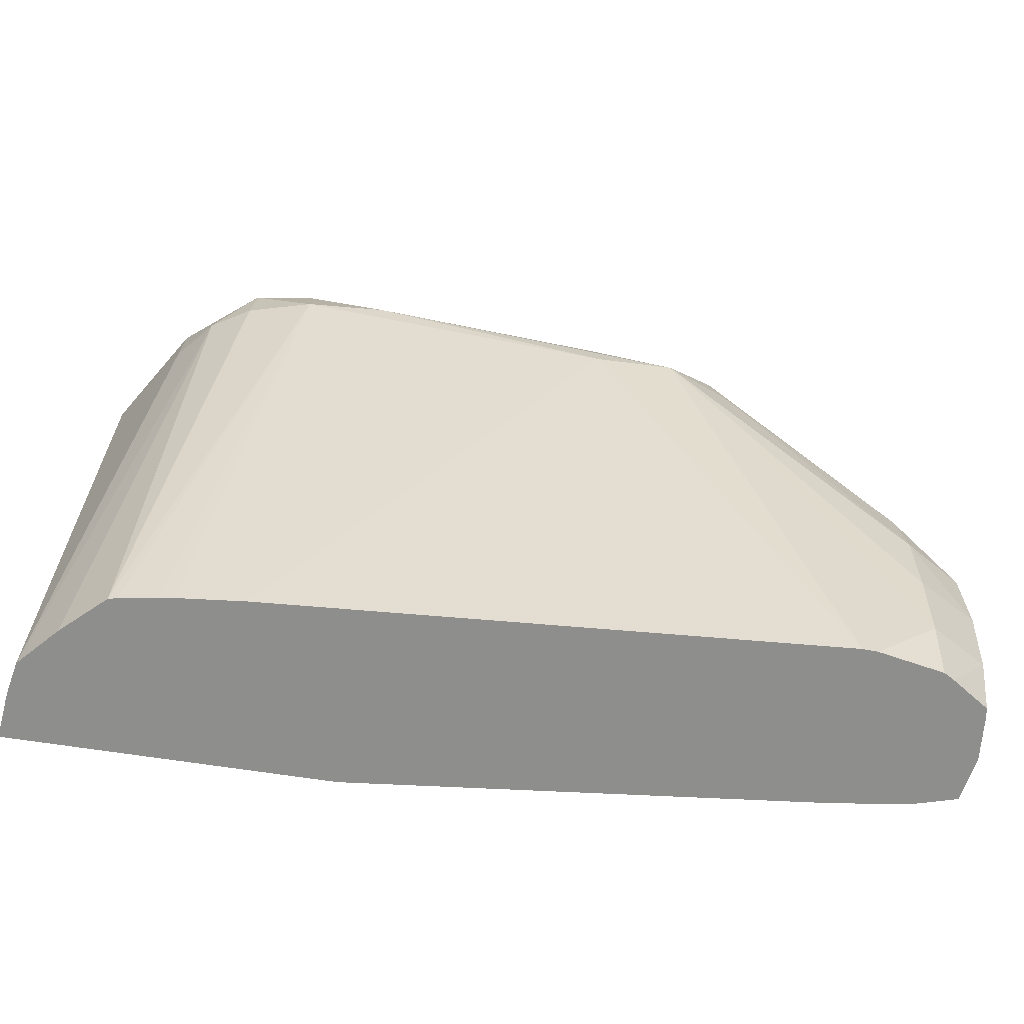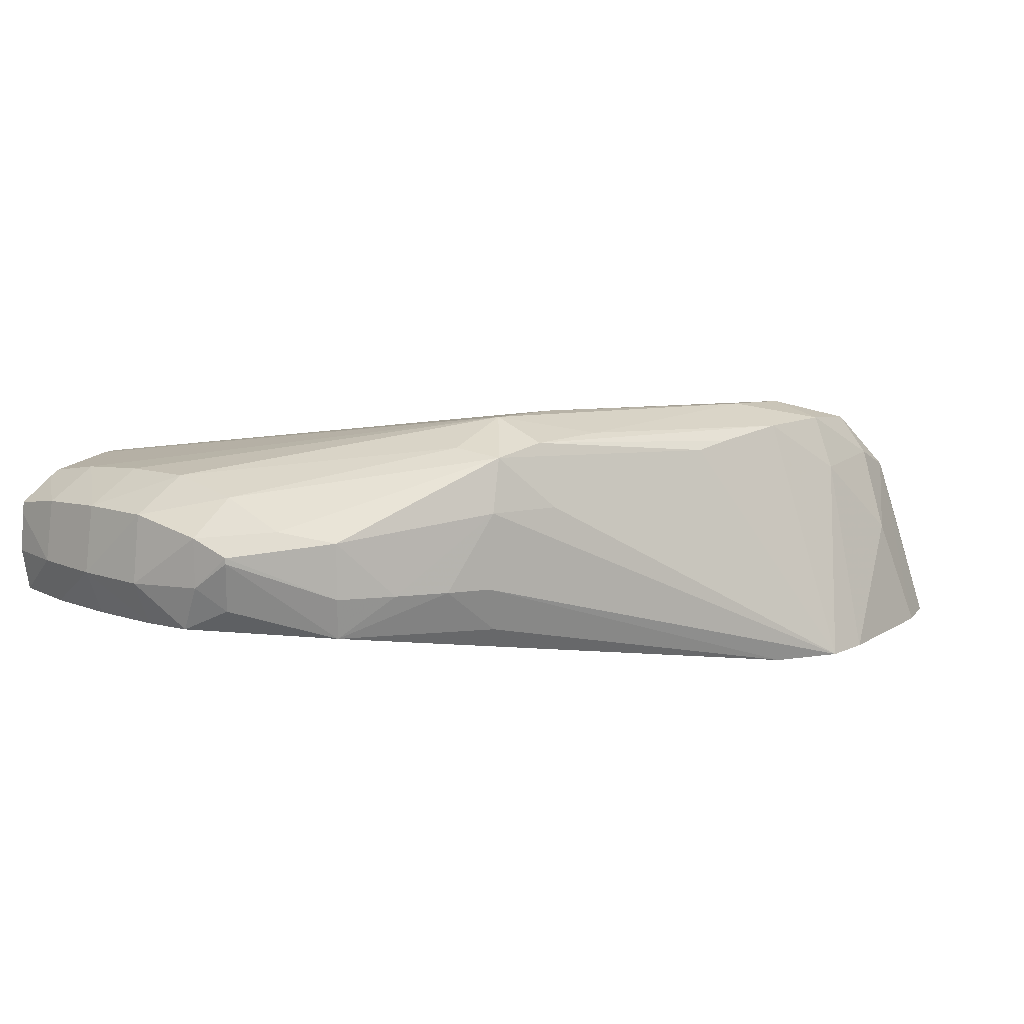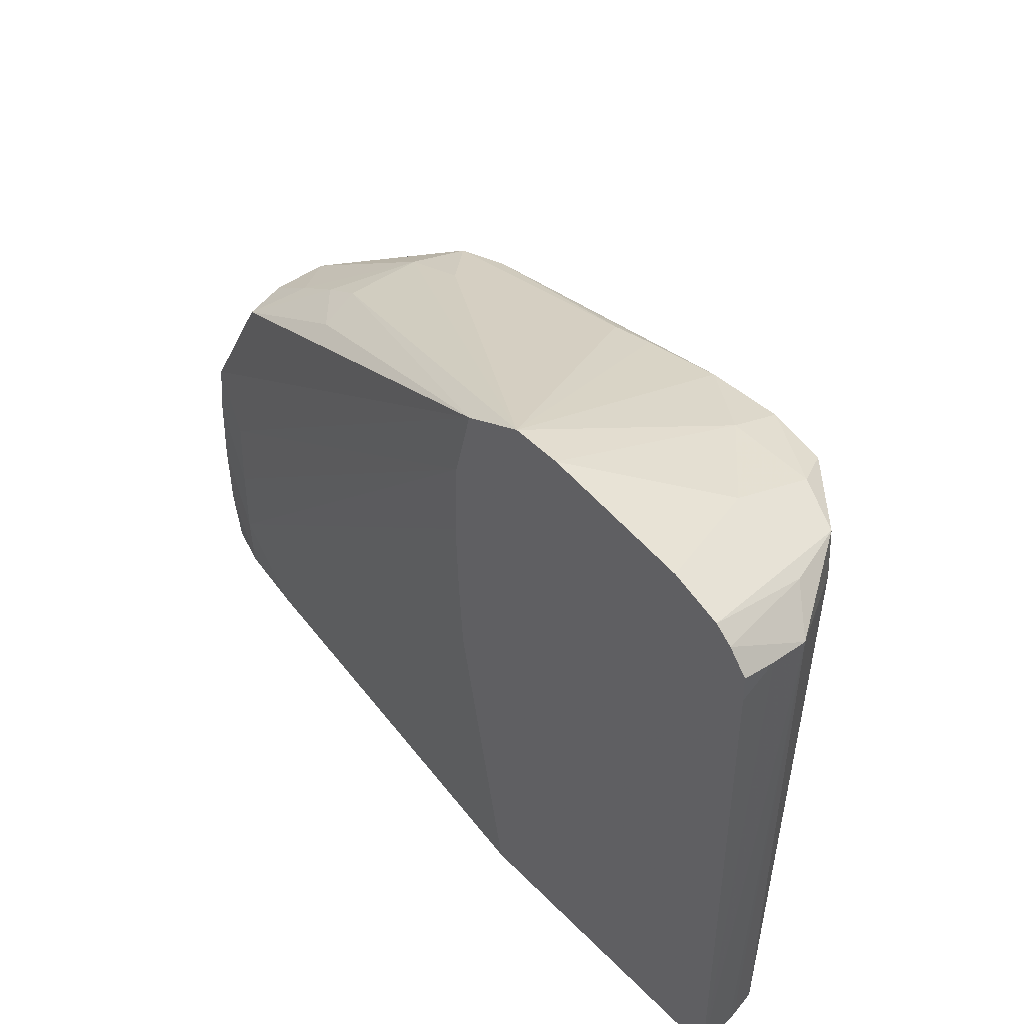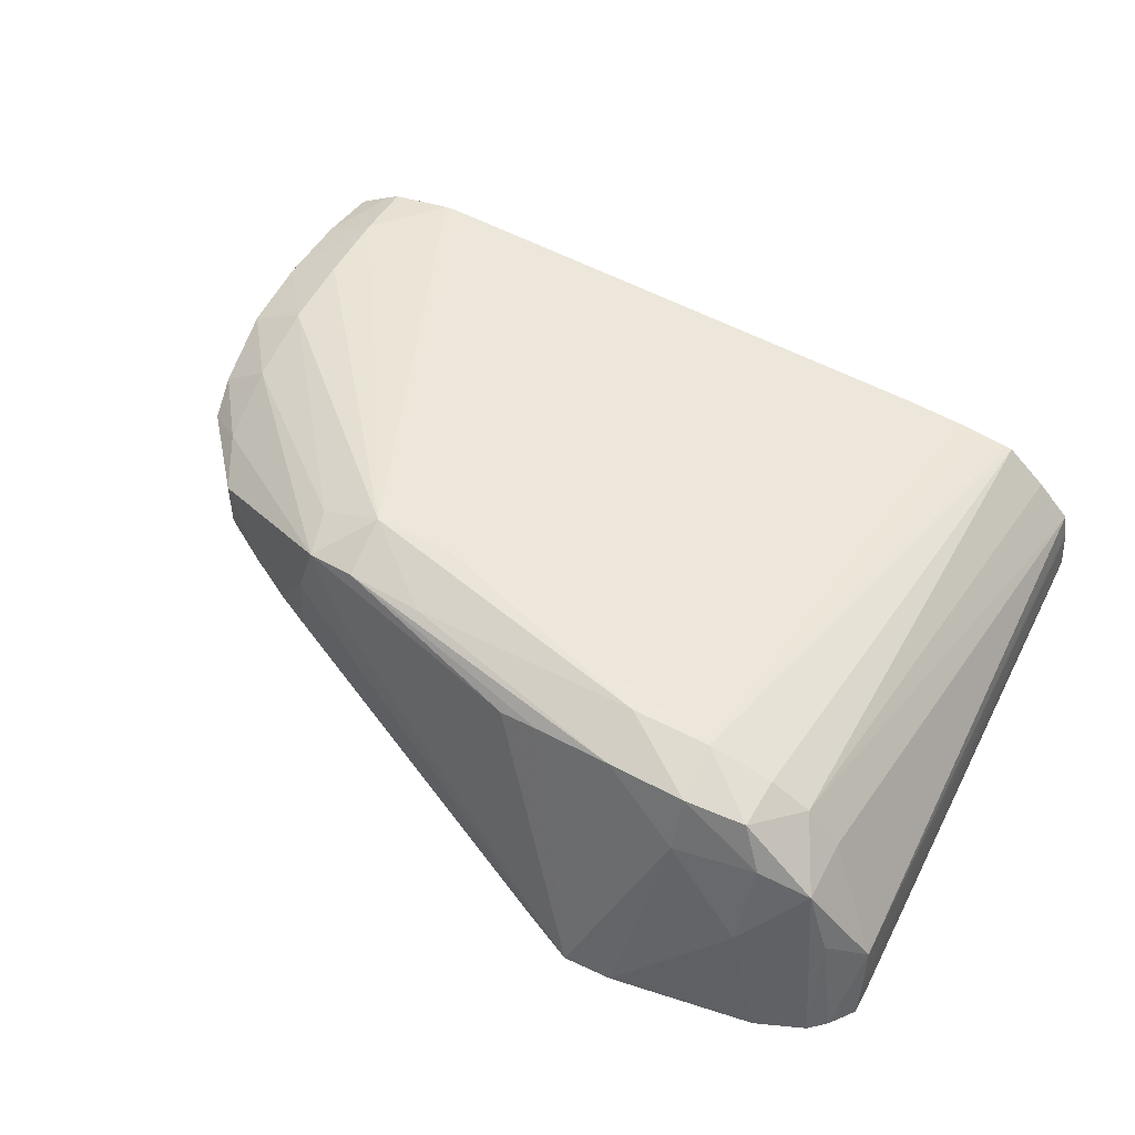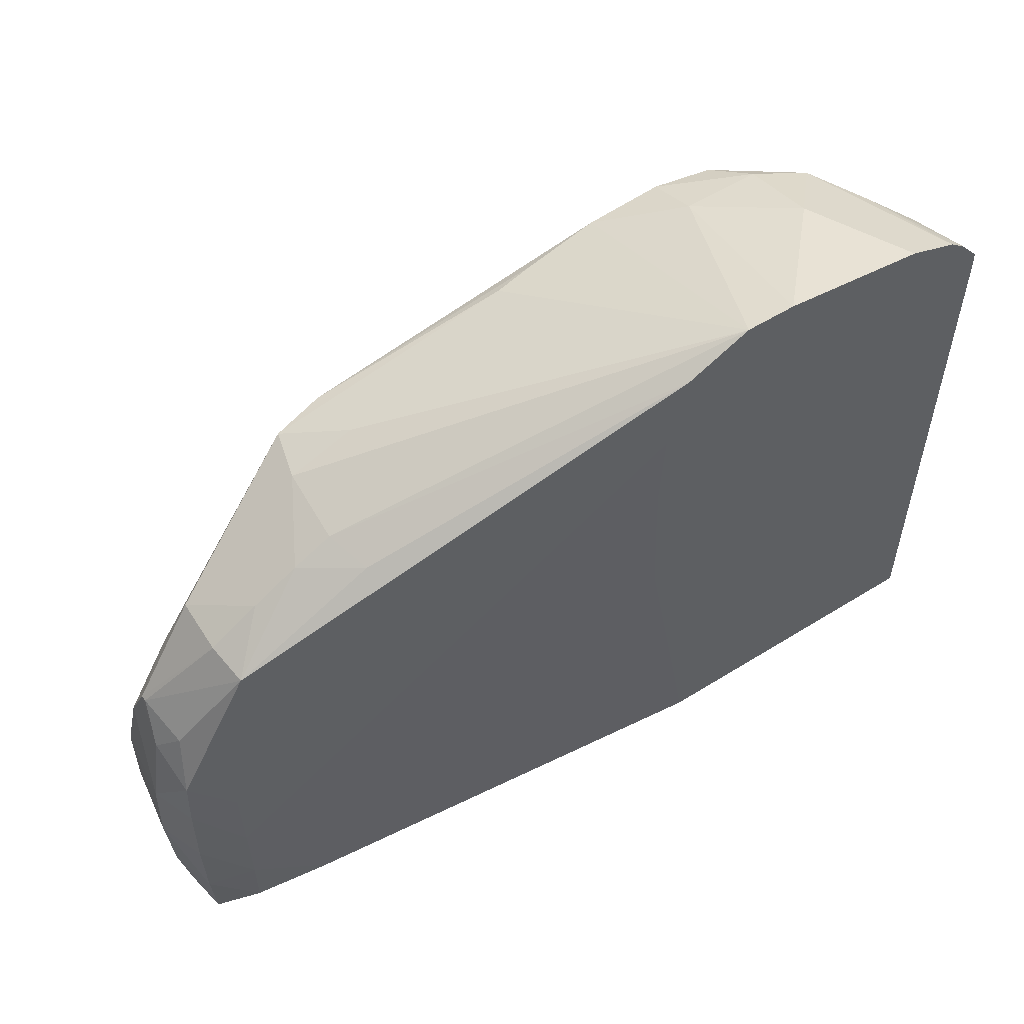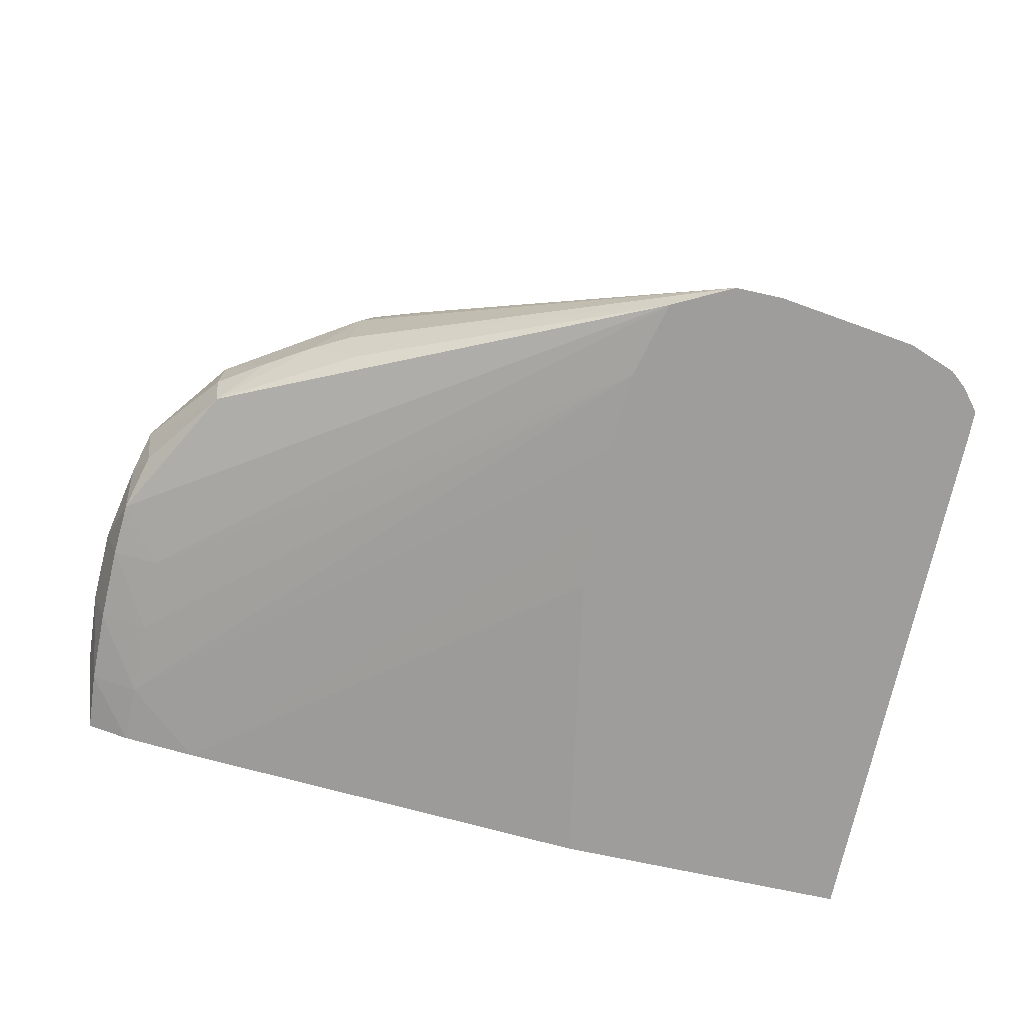
<metadata>
{"format":"obj","ext":"obj","renderer":"f3d","projection":"perspective","resolution":1024,"background":"white","views":[{"elev":-64.9,"azim":-9.0,"up":"+Y"},{"elev":11.5,"azim":132.4,"up":"+Z"},{"elev":47.4,"azim":-131.5,"up":"+Y"},{"elev":55.6,"azim":-153.7,"up":"+Z"},{"elev":56.4,"azim":146.9,"up":"+Y"},{"elev":-70.6,"azim":167.7,"up":"+Z"}]}
</metadata>
<code>
v 0.04391 0.02648 0.006584
v 0.04518 0.02583 0.006584
v 0.04291 0.02648 0.006584
v 0.04233 0.02518 0.01049
v 0.04391 0.02464 0.01158
v 0.04549 0.02447 0.01141
v 0.0463 0.02439 0.01129
v 0.05126 0.02299 0.01159
v 0.05022 0.02361 0.01049
v 0.05156 0.02311 0.01049
v 0.05166 0.0231 0.008916
v 0.05139 0.02297 0.007999
v 0.05425 0.02132 0.008066
v 0.05584 0.01841 0.008053
v 0.05495 0.01729 0.007816
v 0.04558 0.02419 0.006584
v 0.04118 0.02625 0.006584
v 0.04076 0.02563 0.008916
v 0.04233 0.02473 0.0116
v 0.04066 0.025 0.01062
v 0.04391 0.0236 0.01198
v 0.04864 0.02335 0.01184
v 0.05022 0.02318 0.0118
v 0.05149 0.02202 0.01172
v 0.05495 0.01886 0.01076
v 0.05491 0.02029 0.01023
v 0.05435 0.02143 0.01007
v 0.05022 0.02202 0.01222
v 0.05337 0.02211 0.008916
v 0.05244 0.02267 0.008916
v 0.05437 0.02145 0.008916
v 0.05575 0.01967 0.009613
v 0.05558 0.01946 0.008562
v 0.05593 0.0189 0.009019
v 0.05625 0.01729 0.008916
v 0.05591 0.01729 0.008
v 0.05495 0.01571 0.007759
v 0.05495 0.01413 0.007731
v 0.04565 0.02249 0.006584
v 0.03997 0.02608 0.006584
v 0.03962 0.02482 0.01017
v 0.04112 0.02462 0.01146
v 0.04233 0.0236 0.01187
v 0.04864 0.02202 0.01218
v 0.05495 0.01729 0.01103
v 0.05608 0.01729 0.01035
v 0.05591 0.01886 0.01005
v 0.05575 0.01967 0.009735
v 0.05337 0.01285 0.01085
v 0.05367 0.01285 0.01084
v 0.05495 0.01413 0.01083
v 0.05495 0.01571 0.01098
v 0.05632 0.01571 0.008916
v 0.05595 0.01571 0.007971
v 0.05593 0.01413 0.007971
v 0.05495 0.01285 0.007763
v 0.05337 0.01285 0.007549
v 0.04561 0.0209 0.006584
v 0.03898 0.02571 0.006584
v 0.03958 0.0236 0.01024
v 0.04025 0.0236 0.01103
v 0.03913 0.025 0.008809
v 0.03836 0.02448 0.008212
v 0.04104 0.0236 0.01151
v 0.03988 0.01285 0.009746
v 0.04003 0.01285 0.00978
v 0.04076 0.01285 0.009906
v 0.04105 0.01285 0.009947
v 0.04233 0.01285 0.01008
v 0.04263 0.01285 0.0101
v 0.04391 0.01285 0.01019
v 0.05611 0.01571 0.01033
v 0.05495 0.01285 0.0106
v 0.05603 0.01413 0.01021
v 0.05622 0.01413 0.008916
v 0.05585 0.01285 0.008025
v 0.04552 0.01929 0.006584
v 0.04438 0.01285 0.006584
v 0.03863 0.02542 0.006584
v 0.03836 0.0243 0.008212
v 0.03835 0.01285 0.00818
v 0.03905 0.01285 0.00896
v 0.03829 0.02472 0.007338
v 0.03812 0.01285 0.006584
v 0.03821 0.01285 0.007466
v 0.03824 0.01285 0.00762
v 0.05515 0.01285 0.01049
v 0.05589 0.01285 0.01
v 0.05593 0.01285 0.009759
v 0.056 0.01285 0.008916
v 0.03824 0.02495 0.006584
v 0.03823 0.02438 0.006584
f 1 2 16
f 1 16 39
f 1 39 58
f 1 58 77
f 1 77 78
f 1 78 84
f 1 84 92
f 1 92 91
f 1 91 79
f 1 79 59
f 1 59 40
f 1 40 17
f 1 17 3
f 1 3 4
f 1 4 5
f 1 5 6
f 1 6 7
f 1 7 8
f 1 8 9
f 1 9 10
f 1 10 11
f 1 11 2
f 2 11 12
f 2 12 13
f 2 13 14
f 2 14 15
f 2 15 16
f 3 17 18
f 3 18 4
f 4 19 5
f 4 18 20
f 4 20 19
f 5 19 21
f 5 21 22
f 5 22 23
f 5 23 6
f 6 23 7
f 7 23 8
f 8 24 25
f 8 25 26
f 8 26 27
f 8 27 10
f 8 10 9
f 8 23 28
f 8 28 24
f 10 29 30
f 10 30 11
f 10 27 29
f 11 30 12
f 12 30 13
f 13 30 29
f 13 29 31
f 13 31 32
f 13 32 33
f 13 33 14
f 14 33 34
f 14 34 35
f 14 35 36
f 14 36 15
f 15 36 37
f 15 37 16
f 16 37 38
f 16 38 39
f 17 40 18
f 18 40 41
f 18 41 20
f 19 20 42
f 19 42 43
f 19 43 21
f 20 41 42
f 21 43 44
f 21 44 28
f 21 28 22
f 22 28 23
f 24 45 25
f 24 28 45
f 25 45 46
f 25 46 47
f 25 47 26
f 26 47 48
f 26 48 27
f 27 48 31
f 27 31 29
f 28 44 49
f 28 49 50
f 28 50 51
f 28 51 52
f 28 52 45
f 31 48 32
f 32 48 34
f 32 34 33
f 34 48 47
f 34 47 35
f 35 47 46
f 35 46 53
f 35 53 36
f 36 53 54
f 36 54 37
f 37 54 38
f 38 54 55
f 38 55 56
f 38 56 57
f 38 57 58
f 38 58 39
f 40 59 41
f 41 60 61
f 41 61 42
f 41 59 62
f 41 62 63
f 41 63 60
f 42 64 43
f 42 61 64
f 43 64 65
f 43 65 66
f 43 66 67
f 43 67 68
f 43 68 69
f 43 69 44
f 44 69 70
f 44 70 71
f 44 71 49
f 45 52 72
f 45 72 46
f 46 72 53
f 49 71 70
f 49 70 69
f 49 69 68
f 49 68 67
f 49 67 66
f 49 66 65
f 49 65 82
f 49 82 81
f 49 81 86
f 49 86 85
f 49 85 84
f 49 84 78
f 49 78 57
f 49 57 56
f 49 56 76
f 49 76 90
f 49 90 89
f 49 89 88
f 49 88 87
f 49 87 73
f 49 73 50
f 50 73 51
f 51 73 74
f 51 74 72
f 51 72 52
f 53 72 74
f 53 74 75
f 53 75 55
f 53 55 54
f 55 75 76
f 55 76 56
f 57 77 58
f 57 78 77
f 59 79 62
f 60 63 80
f 60 80 81
f 60 81 61
f 61 81 82
f 61 82 65
f 61 65 64
f 62 79 63
f 63 79 83
f 63 83 84
f 63 84 85
f 63 85 86
f 63 86 81
f 63 81 80
f 73 87 74
f 74 88 89
f 74 89 75
f 74 87 88
f 75 89 90
f 75 90 76
f 79 91 83
f 83 91 92
f 83 92 84

</code>
